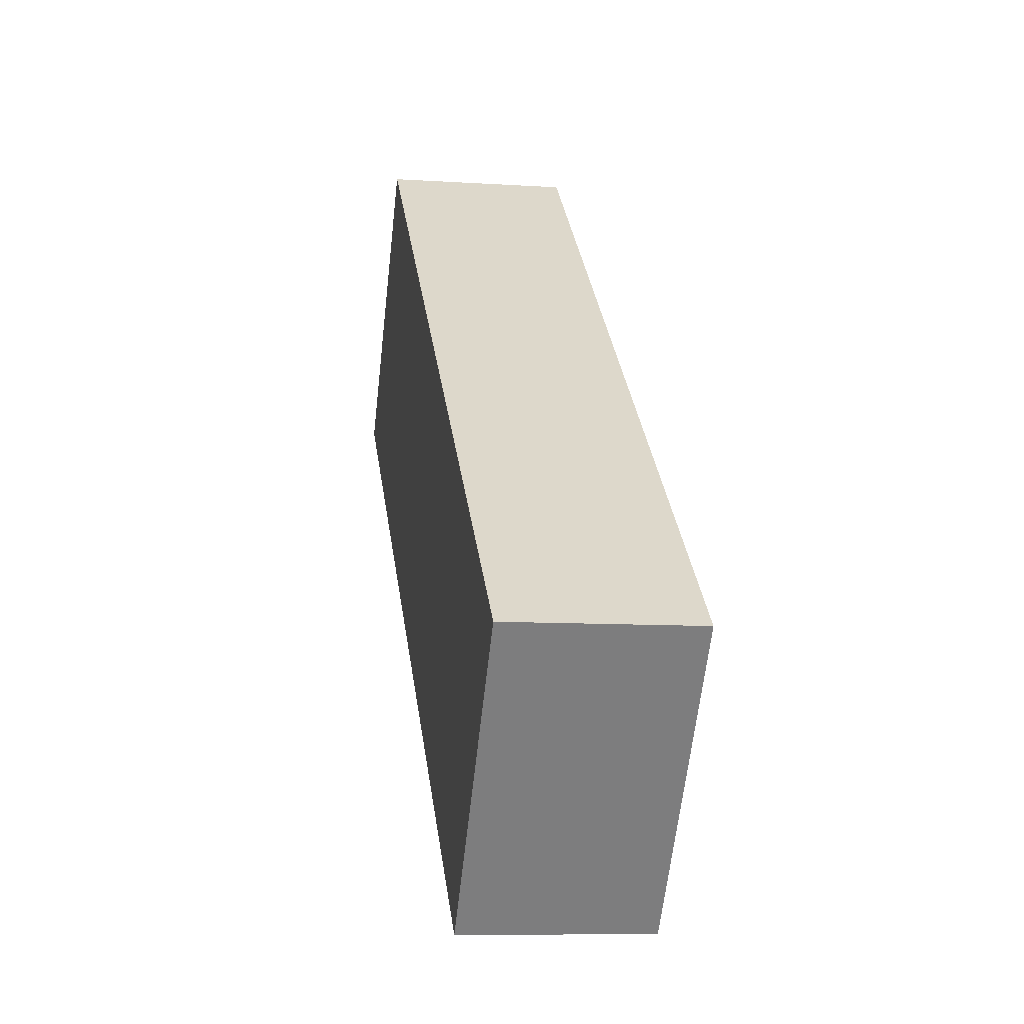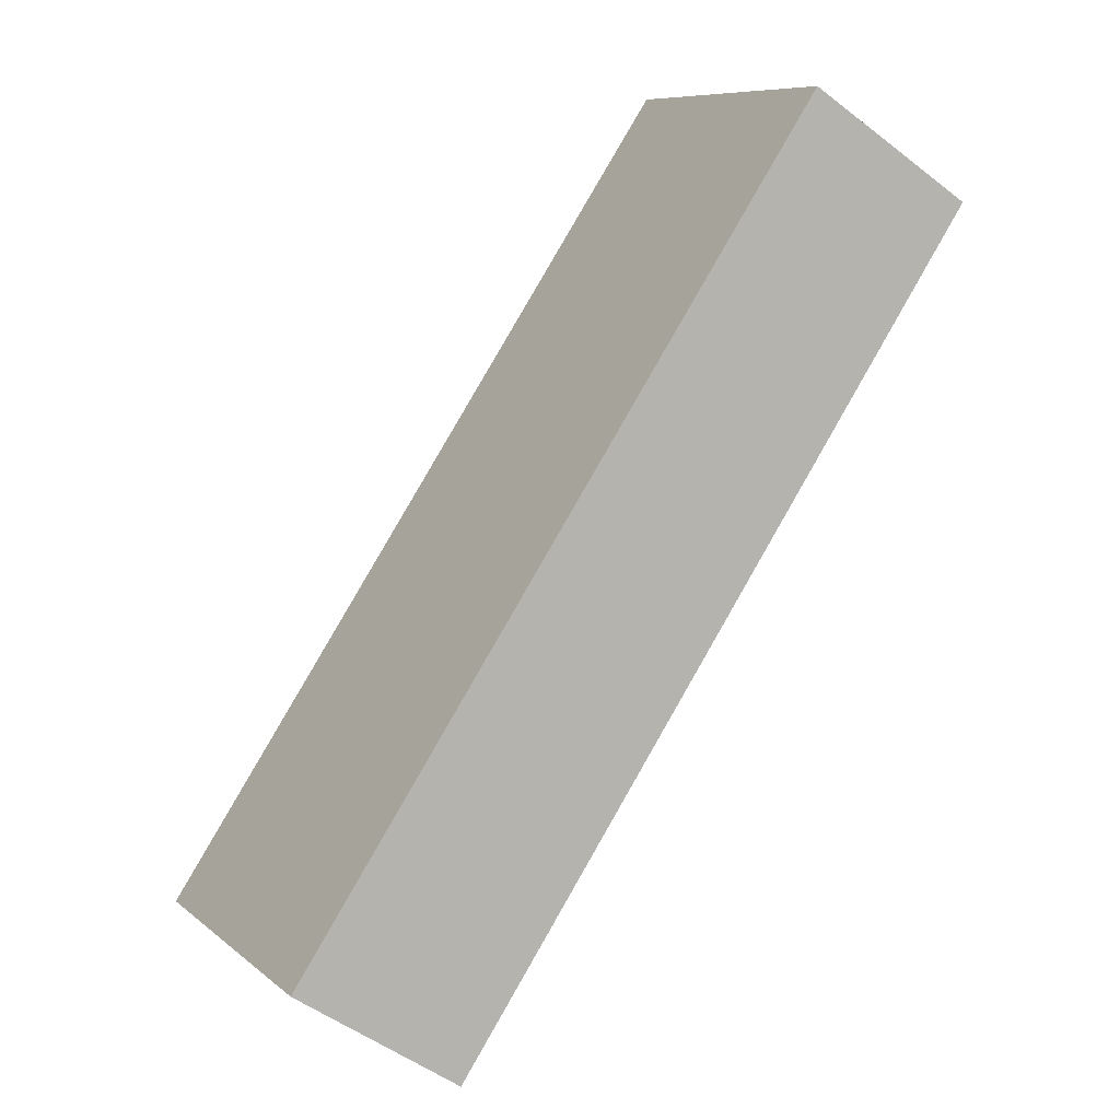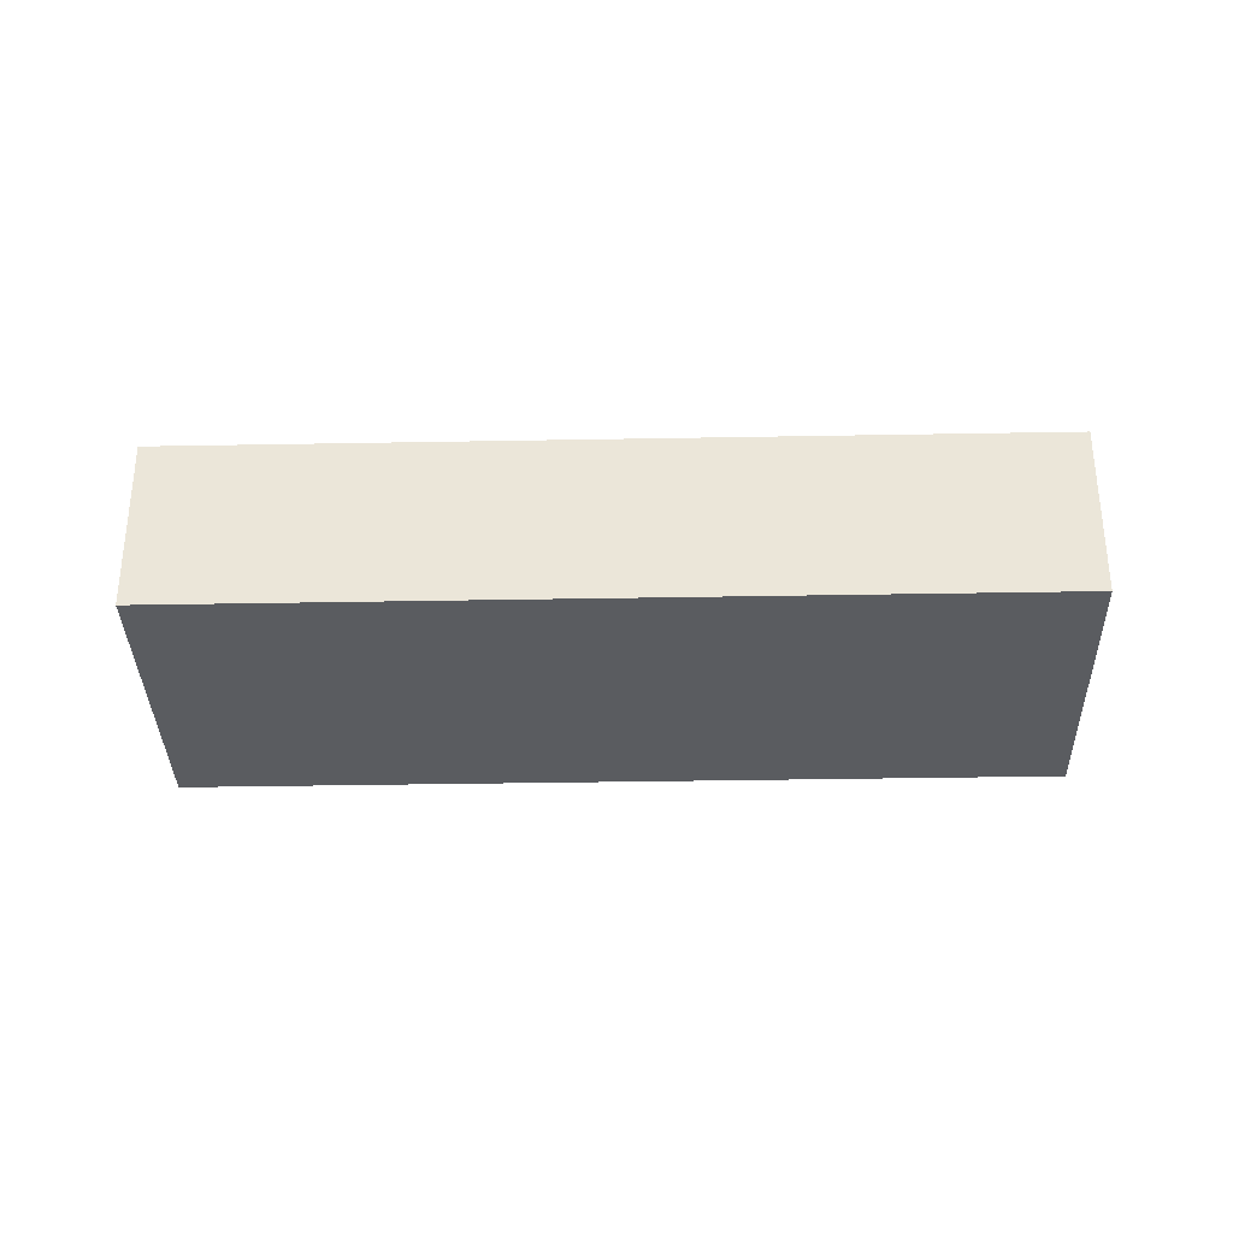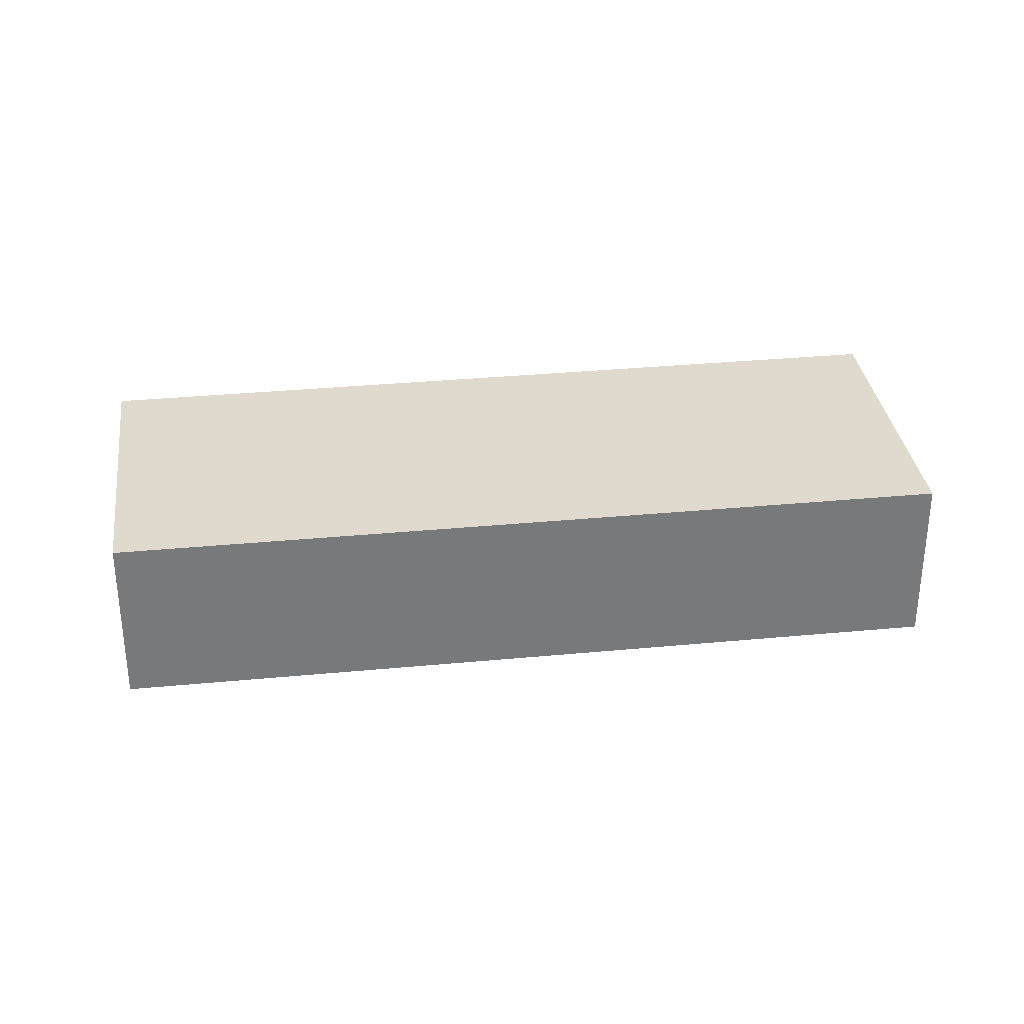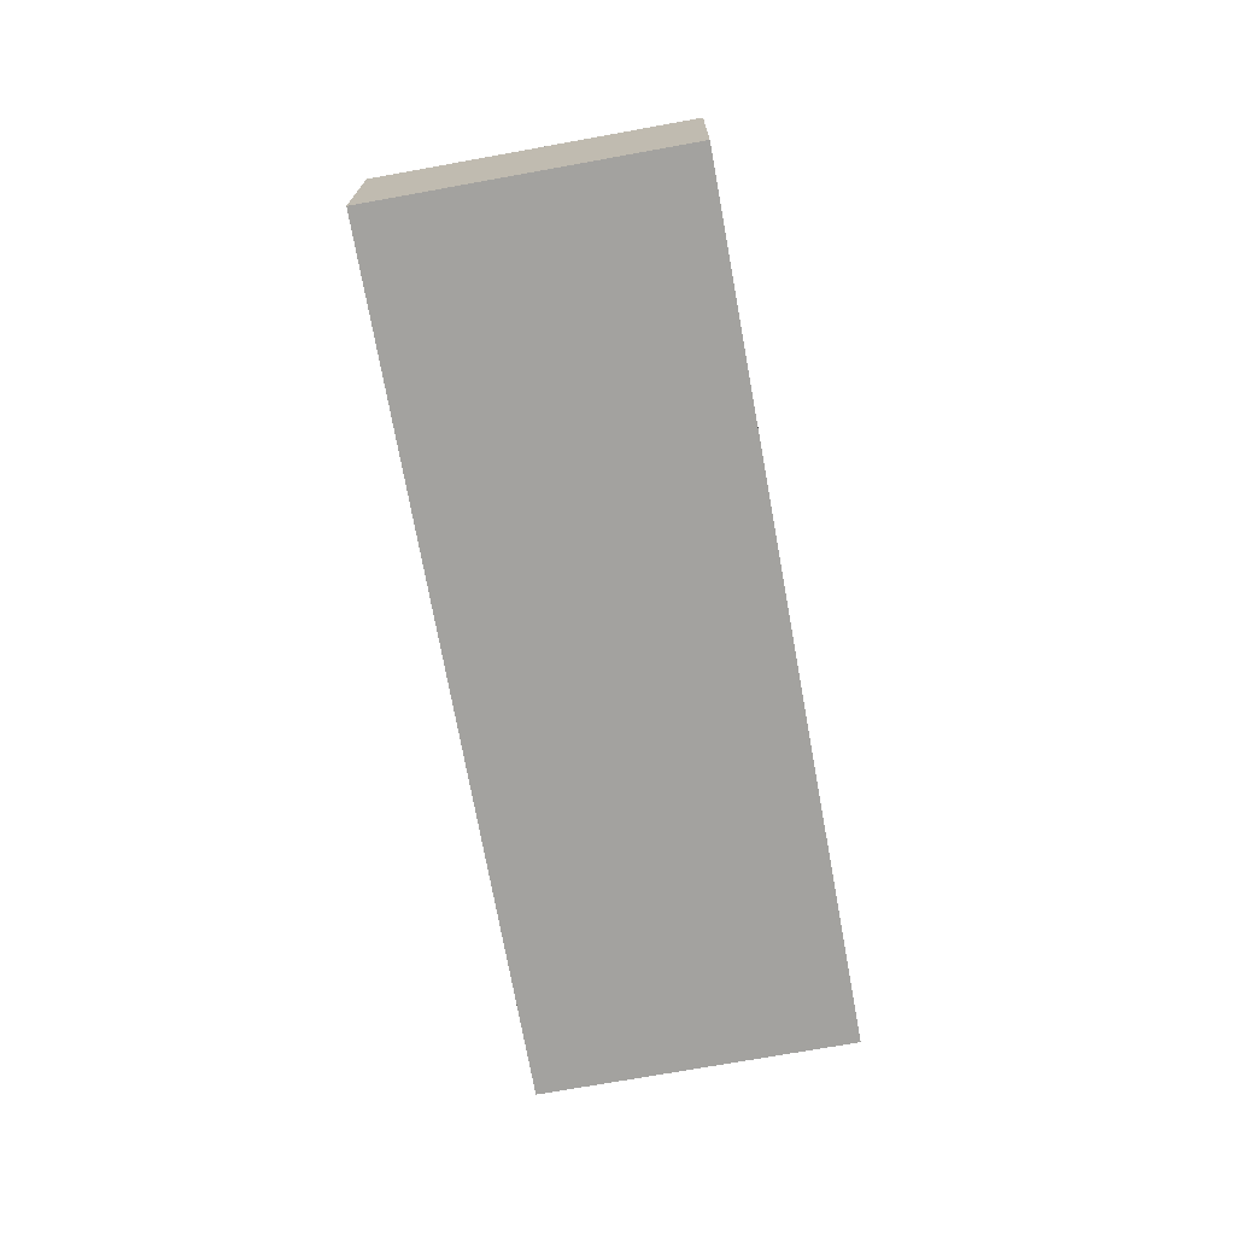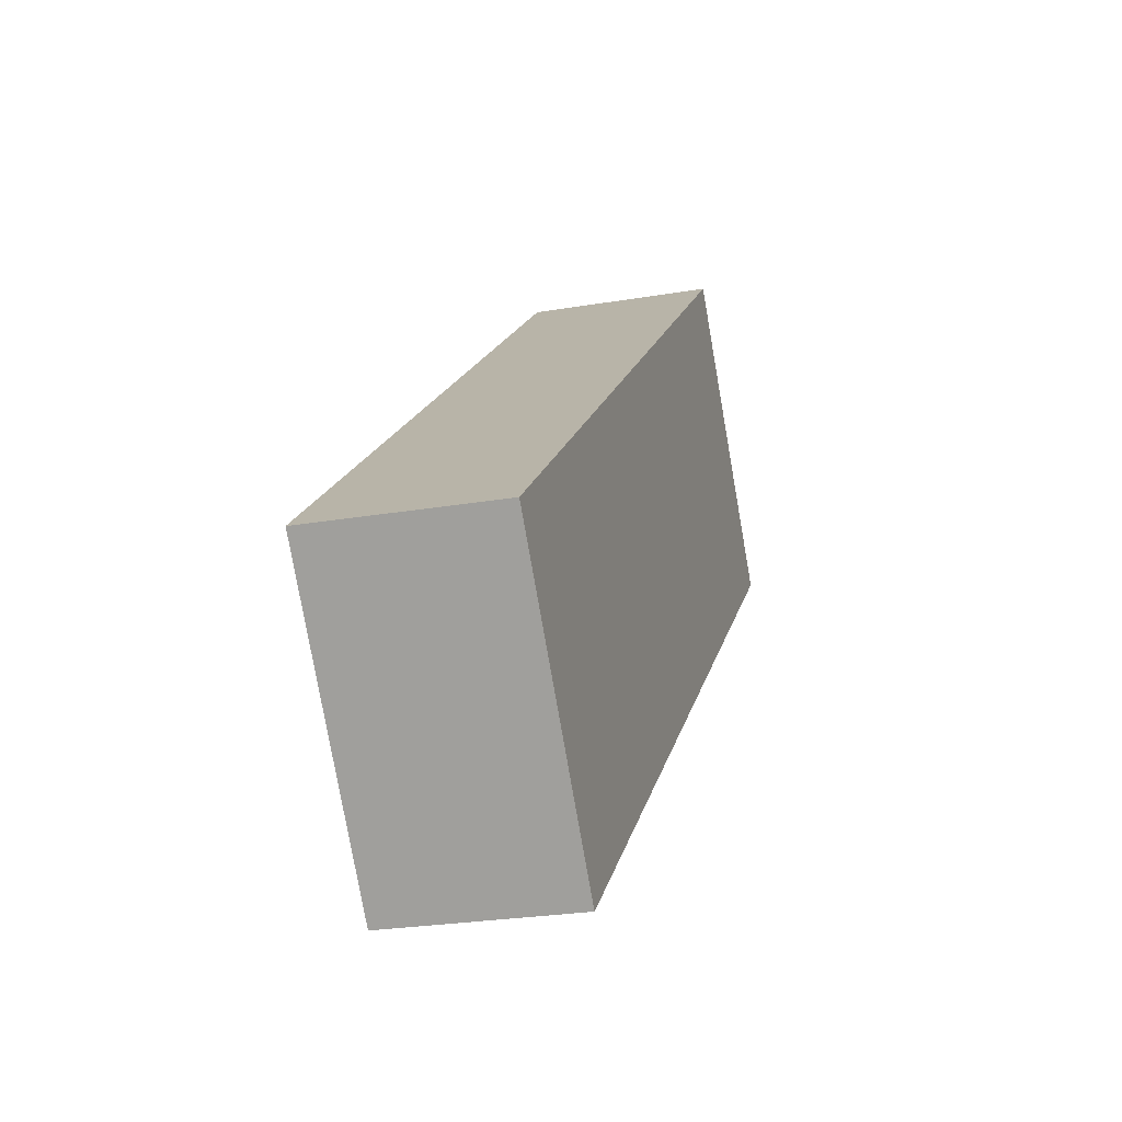
<metadata>
{"format":"obj","ext":"obj","renderer":"f3d","projection":"perspective","resolution":1024,"background":"white","views":[{"elev":-9.5,"azim":-99.6,"up":"+Y"},{"elev":-49.4,"azim":49.3,"up":"+Y"},{"elev":-34.1,"azim":-138.2,"up":"+Z"},{"elev":32.8,"azim":-147.2,"up":"+Z"},{"elev":-72.4,"azim":-39.4,"up":"+Z"},{"elev":-25.5,"azim":-74.7,"up":"+Y"}]}
</metadata>
<code>
g default
v 2.694 -2.353 0.4
v 3.07 -2.034 0.4
v 2.577 -2.216 0.4
v 2.953 -1.896 0.4
v 2.577 -2.216 0.3
v 2.953 -1.896 0.3
v 2.694 -2.353 0.3
v 3.07 -2.034 0.3
g pCube145
f 1 2 4 3
f 3 4 6 5
f 5 6 8 7
f 7 8 2 1
f 2 8 6 4
f 7 1 3 5

</code>
